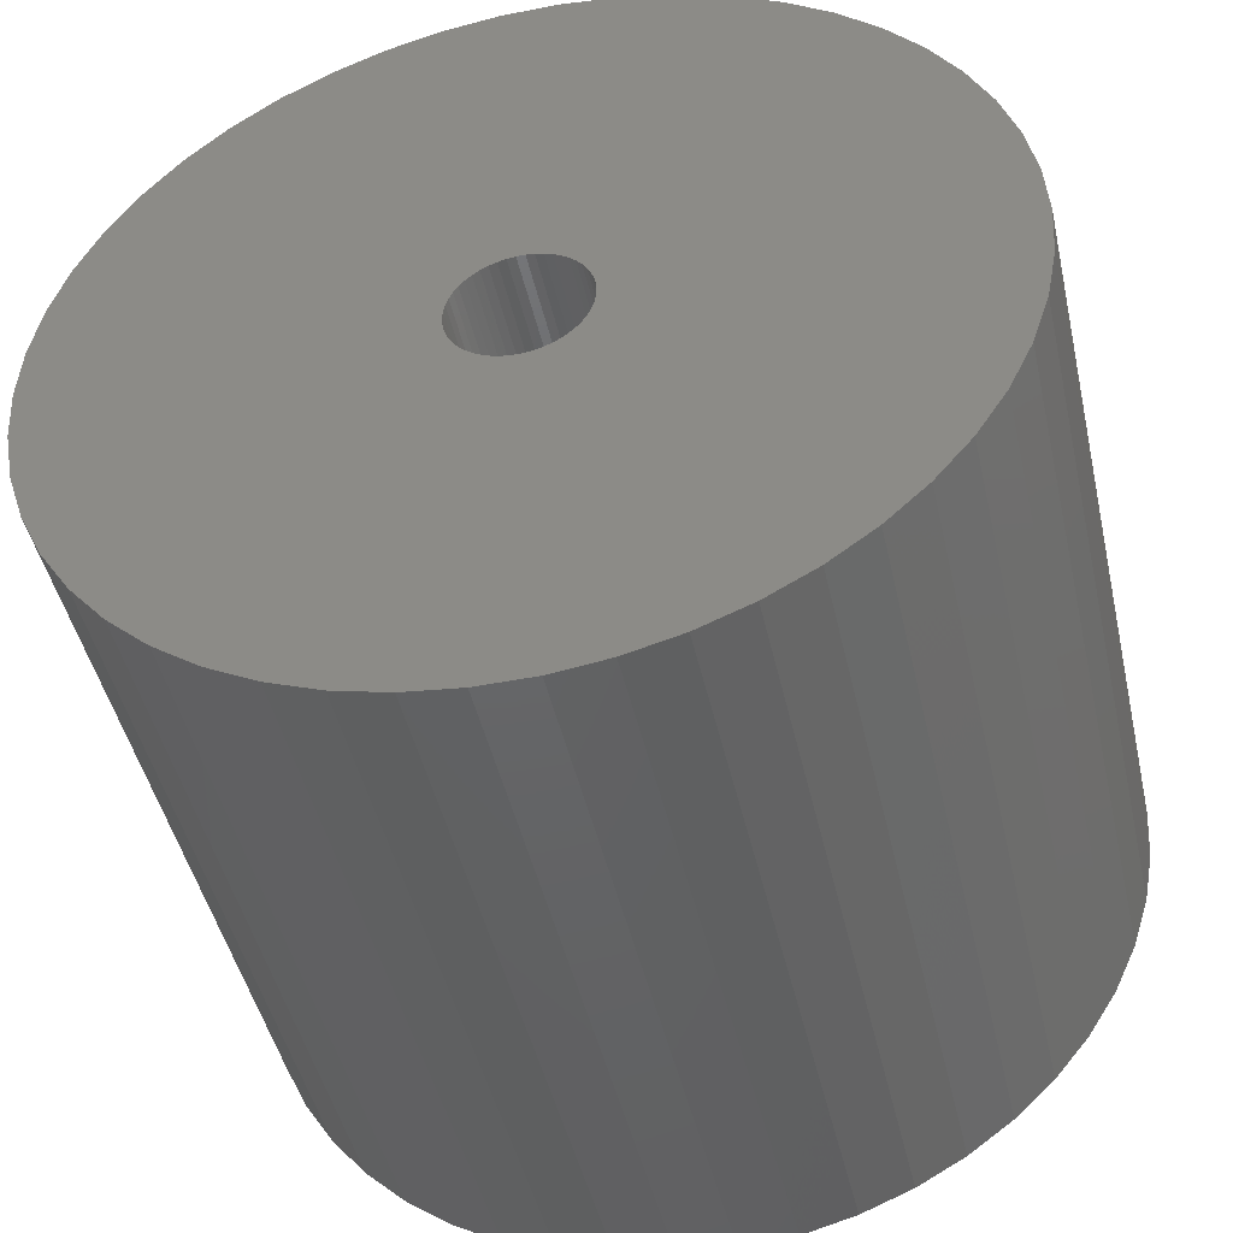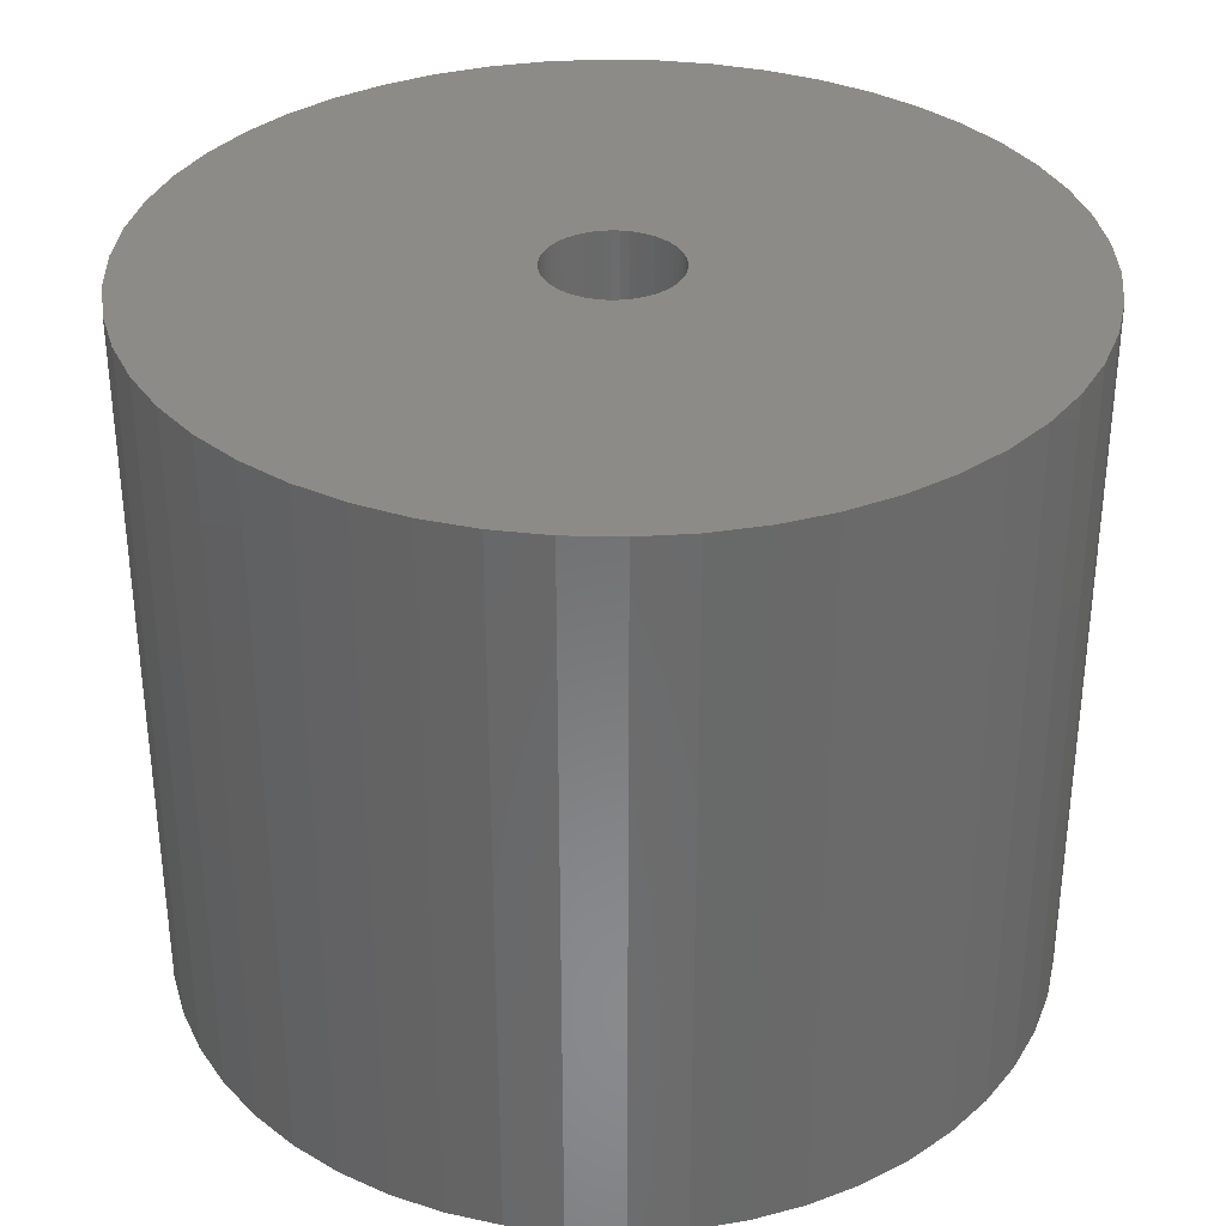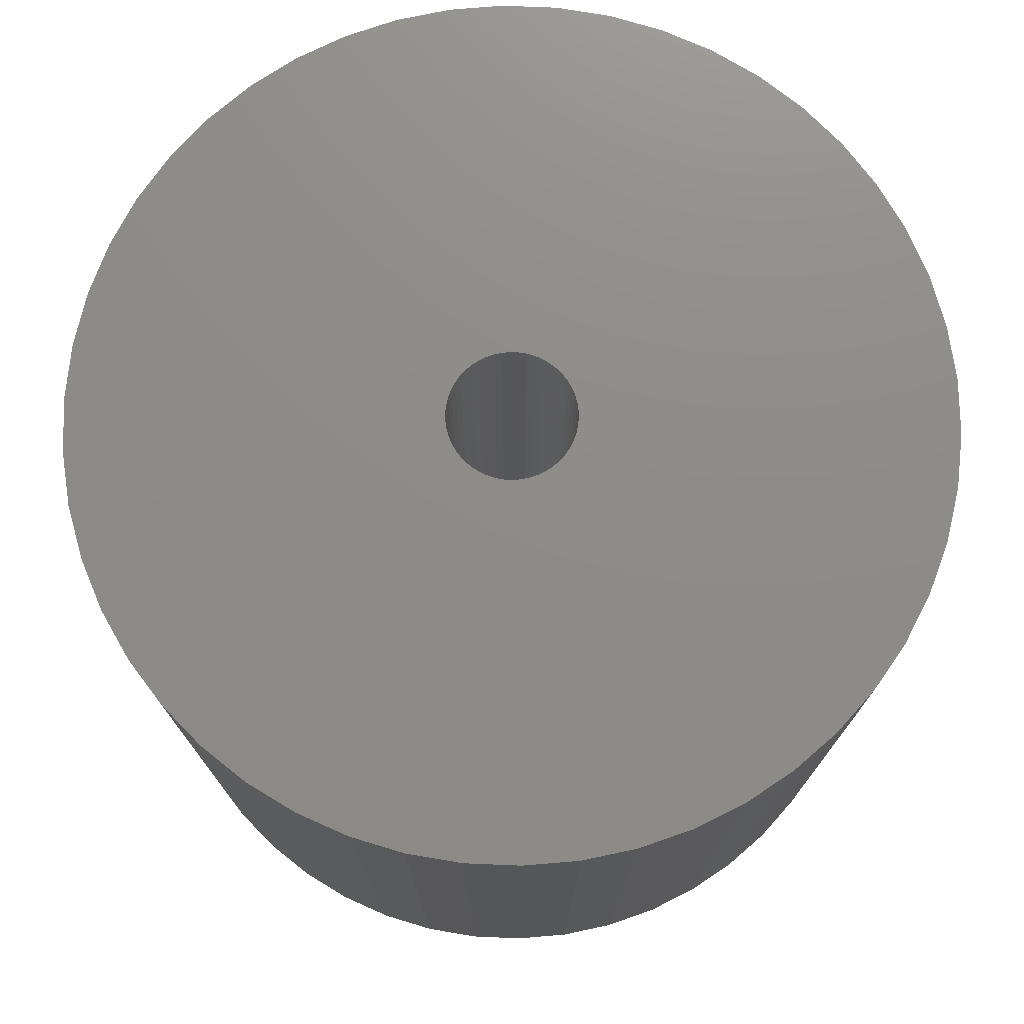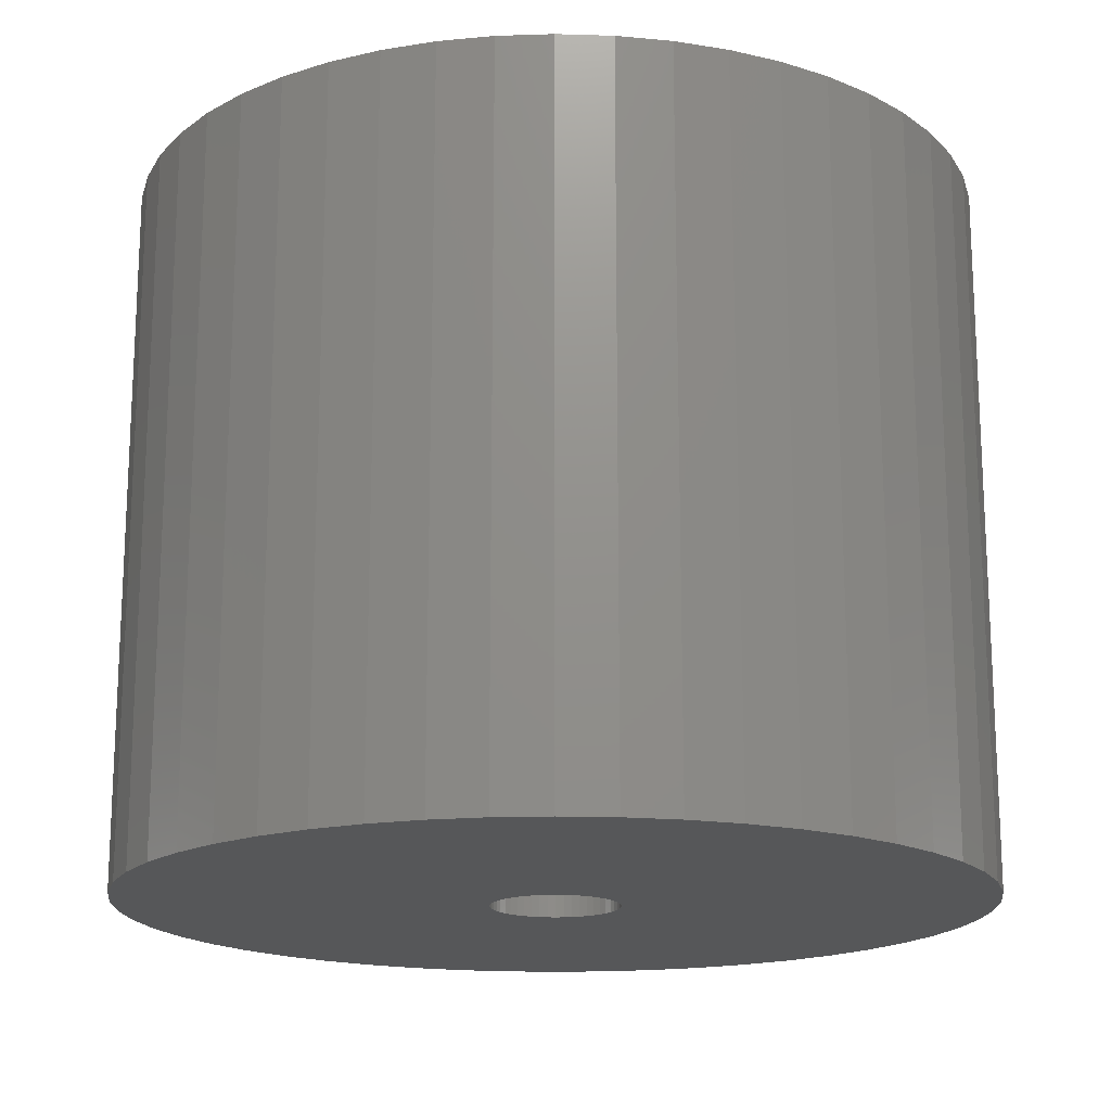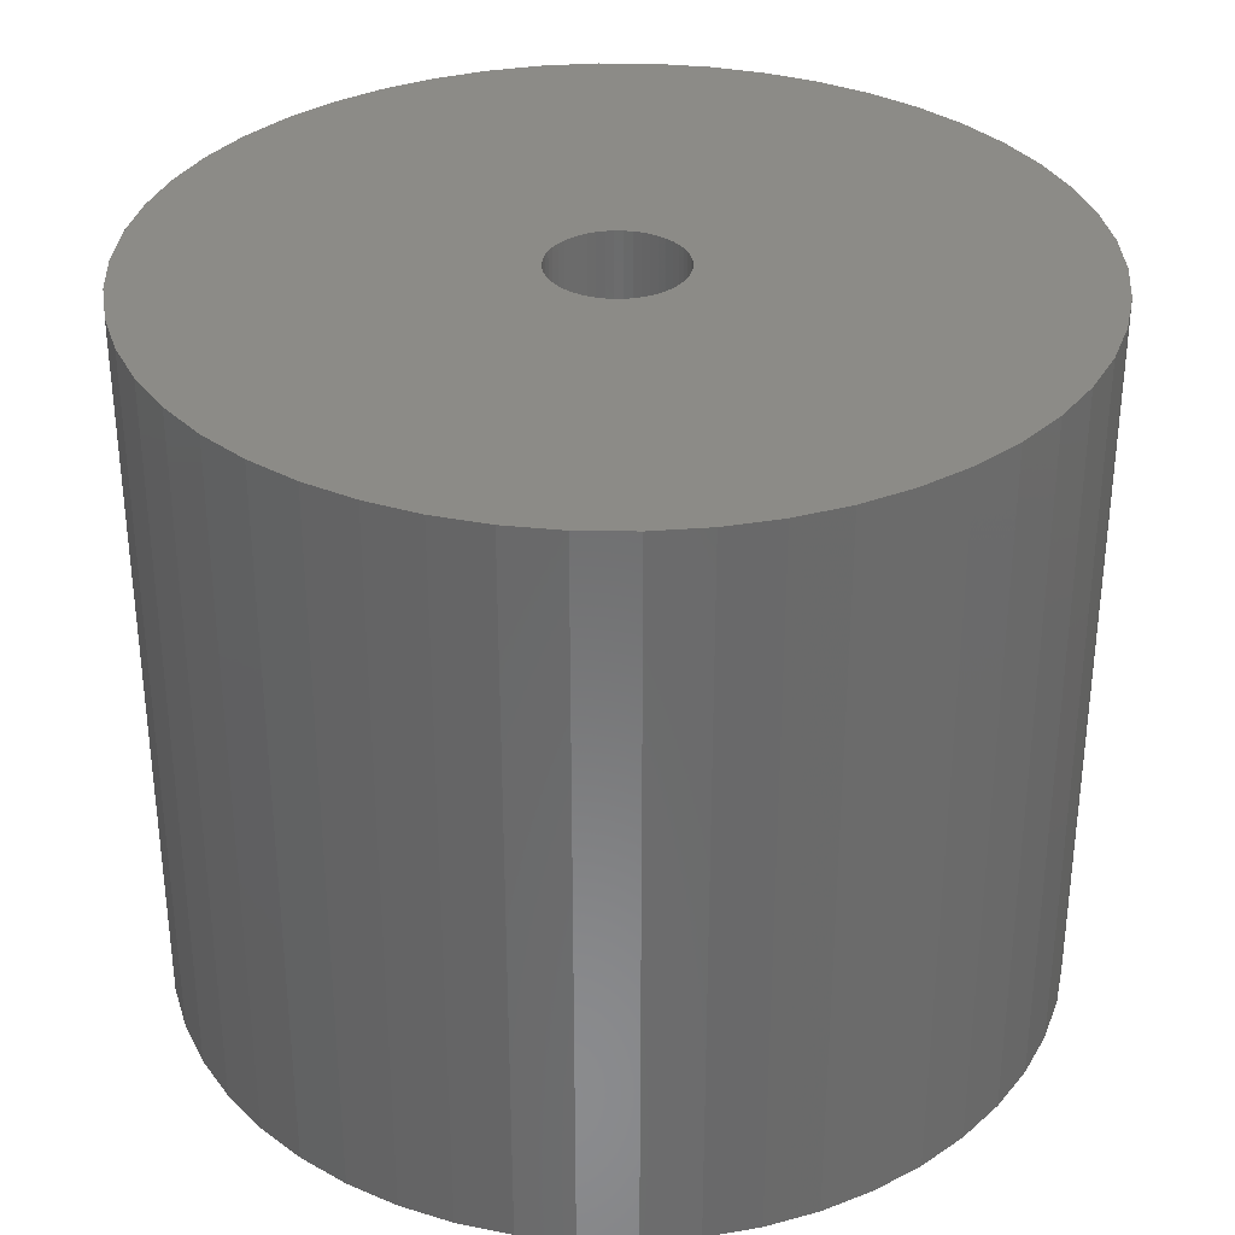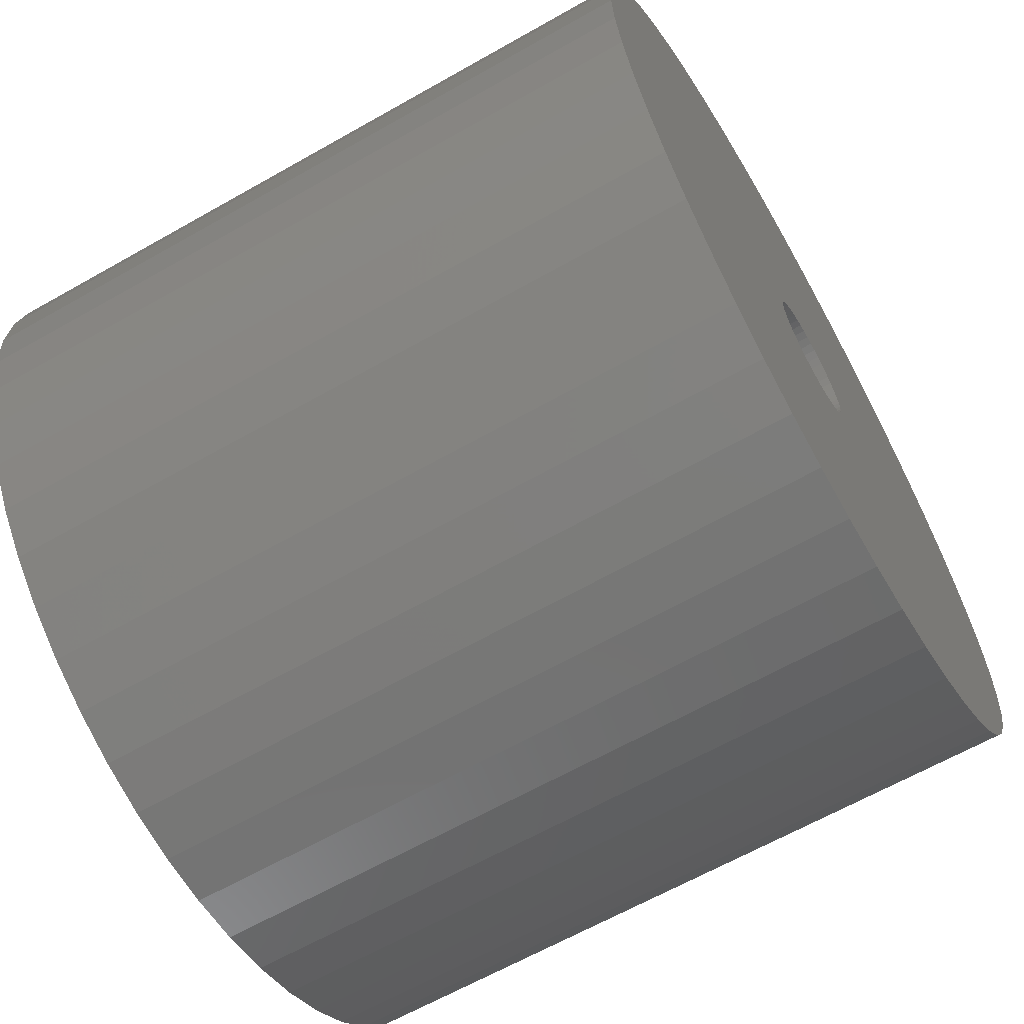
<metadata>
{"format":"stl","ext":"stl","renderer":"f3d","projection":"perspective","resolution":1024,"background":"white","views":[{"elev":-46.2,"azim":12.7,"up":"+Y"},{"elev":34.0,"azim":-70.0,"up":"+Z"},{"elev":75.0,"azim":-84.0,"up":"+Z"},{"elev":-17.2,"azim":97.3,"up":"+Z"},{"elev":33.3,"azim":-85.3,"up":"+Z"},{"elev":-64.2,"azim":119.8,"up":"+Y"}]}
</metadata>
<code>
# stl→obj: 200 verts, 400 faces
v 23.5 0 19.5
v 23.31 2.945 -19.5
v 23.31 2.945 19.5
v 23.5 0 -19.5
v -23.5 0 -19.5
v -23.31 2.945 19.5
v -23.31 2.945 -19.5
v -23.5 0 19.5
v 1.476 23.45 -19.5
v -1.476 23.45 19.5
v 1.476 23.45 19.5
v -1.476 23.45 -19.5
v -1.476 -23.45 -19.5
v 1.476 -23.45 19.5
v -1.476 -23.45 19.5
v 1.476 -23.45 -19.5
v 17.13 16.09 -19.5
v 14.98 18.11 19.5
v 17.13 16.09 19.5
v 14.98 18.11 -19.5
v -14.98 18.11 -19.5
v -17.13 16.09 19.5
v -14.98 18.11 19.5
v -17.13 16.09 -19.5
v -7.262 22.35 -19.5
v -10.01 21.26 19.5
v -7.262 22.35 19.5
v -10.01 21.26 -19.5
v 21.85 8.651 19.5
v 20.59 11.32 -19.5
v 20.59 11.32 19.5
v 21.85 8.651 -19.5
v 19.01 13.81 -19.5
v 19.01 13.81 19.5
v 10.01 21.26 -19.5
v 7.262 22.35 19.5
v 10.01 21.26 19.5
v 7.262 22.35 -19.5
v 12.59 19.84 -19.5
v 12.59 19.84 19.5
v -21.85 8.651 -19.5
v -20.59 11.32 19.5
v -20.59 11.32 -19.5
v -21.85 8.651 19.5
v -19.01 13.81 -19.5
v -19.01 13.81 19.5
v 3.5 0 19.5
v 3.472 0.4387 19.5
v 22.76 5.844 19.5
v 23.31 -2.945 19.5
v 3.39 0.8704 19.5
v 3.472 -0.4387 19.5
v 3.254 1.288 19.5
v 22.76 -5.844 19.5
v 3.067 1.686 19.5
v 3.39 -0.8704 19.5
v 2.832 2.057 19.5
v 21.85 -8.651 19.5
v 2.551 2.396 19.5
v 3.254 -1.288 19.5
v 2.231 2.697 19.5
v 20.59 -11.32 19.5
v 1.875 2.955 19.5
v 3.067 -1.686 19.5
v 1.49 3.167 19.5
v 19.01 -13.81 19.5
v 1.082 3.329 19.5
v 4.403 23.08 19.5
v 2.832 -2.057 19.5
v 17.13 -16.09 19.5
v 0.6558 3.438 19.5
v 0.2198 3.493 19.5
v -0.2198 3.493 19.5
v -0.6558 3.438 19.5
v -4.403 23.08 19.5
v -1.082 3.329 19.5
v -1.49 3.167 19.5
v -1.875 2.955 19.5
v -12.59 19.84 19.5
v -2.231 2.697 19.5
v -2.551 2.396 19.5
v -2.832 2.057 19.5
v 2.551 -2.396 19.5
v 14.98 -18.11 19.5
v 2.231 -2.697 19.5
v 12.59 -19.84 19.5
v 1.875 -2.955 19.5
v 10.01 -21.26 19.5
v 1.49 -3.167 19.5
v 7.262 -22.35 19.5
v 1.082 -3.329 19.5
v 4.403 -23.08 19.5
v 0.6558 -3.438 19.5
v 0.2198 -3.493 19.5
v -0.2198 -3.493 19.5
v -0.6558 -3.438 19.5
v -4.403 -23.08 19.5
v -1.082 -3.329 19.5
v -7.262 -22.35 19.5
v -1.49 -3.167 19.5
v -10.01 -21.26 19.5
v -1.875 -2.955 19.5
v -12.59 -19.84 19.5
v -2.231 -2.697 19.5
v -14.98 -18.11 19.5
v -2.551 -2.396 19.5
v -17.13 -16.09 19.5
v -2.832 -2.057 19.5
v -19.01 -13.81 19.5
v -3.067 -1.686 19.5
v -20.59 -11.32 19.5
v -3.254 -1.288 19.5
v -21.85 -8.651 19.5
v -3.39 -0.8704 19.5
v -22.76 -5.844 19.5
v -3.472 -0.4387 19.5
v -23.31 -2.945 19.5
v -3.5 0 19.5
v -3.067 1.686 19.5
v -3.254 1.288 19.5
v -3.39 0.8704 19.5
v -22.76 5.844 19.5
v -3.472 0.4387 19.5
v -4.403 23.08 -19.5
v 21.85 -8.651 -19.5
v 20.59 -11.32 -19.5
v 3.5 0 -19.5
v 23.31 -2.945 -19.5
v 3.472 -0.4387 -19.5
v 22.76 -5.844 -19.5
v 3.39 -0.8704 -19.5
v 3.472 0.4387 -19.5
v 3.254 -1.288 -19.5
v 22.76 5.844 -19.5
v 3.067 -1.686 -19.5
v 19.01 -13.81 -19.5
v 3.39 0.8704 -19.5
v 2.832 -2.057 -19.5
v 17.13 -16.09 -19.5
v 2.551 -2.396 -19.5
v 14.98 -18.11 -19.5
v 3.254 1.288 -19.5
v 2.231 -2.697 -19.5
v 12.59 -19.84 -19.5
v 1.875 -2.955 -19.5
v 10.01 -21.26 -19.5
v 3.067 1.686 -19.5
v 1.49 -3.167 -19.5
v 7.262 -22.35 -19.5
v 1.082 -3.329 -19.5
v 4.403 -23.08 -19.5
v 2.832 2.057 -19.5
v 0.6558 -3.438 -19.5
v 0.2198 -3.493 -19.5
v -0.2198 -3.493 -19.5
v -0.6558 -3.438 -19.5
v -4.403 -23.08 -19.5
v -1.082 -3.329 -19.5
v -7.262 -22.35 -19.5
v -1.49 -3.167 -19.5
v -10.01 -21.26 -19.5
v -1.875 -2.955 -19.5
v -12.59 -19.84 -19.5
v -2.231 -2.697 -19.5
v -14.98 -18.11 -19.5
v -2.551 -2.396 -19.5
v -17.13 -16.09 -19.5
v -2.832 -2.057 -19.5
v 2.551 2.396 -19.5
v 2.231 2.697 -19.5
v 1.875 2.955 -19.5
v 1.49 3.167 -19.5
v 1.082 3.329 -19.5
v 4.403 23.08 -19.5
v 0.6558 3.438 -19.5
v 0.2198 3.493 -19.5
v -0.2198 3.493 -19.5
v -0.6558 3.438 -19.5
v -1.082 3.329 -19.5
v -1.49 3.167 -19.5
v -1.875 2.955 -19.5
v -12.59 19.84 -19.5
v -2.231 2.697 -19.5
v -2.551 2.396 -19.5
v -2.832 2.057 -19.5
v -3.067 1.686 -19.5
v -3.254 1.288 -19.5
v -3.39 0.8704 -19.5
v -22.76 5.844 -19.5
v -3.472 0.4387 -19.5
v -3.5 0 -19.5
v -19.01 -13.81 -19.5
v -3.067 -1.686 -19.5
v -20.59 -11.32 -19.5
v -3.254 -1.288 -19.5
v -21.85 -8.651 -19.5
v -3.39 -0.8704 -19.5
v -22.76 -5.844 -19.5
v -3.472 -0.4387 -19.5
v -23.31 -2.945 -19.5
f 1 2 3
f 2 1 4
f 5 6 7
f 6 5 8
f 9 10 11
f 10 9 12
f 13 14 15
f 14 13 16
f 17 18 19
f 18 17 20
f 21 22 23
f 22 21 24
f 25 26 27
f 26 25 28
f 29 30 31
f 30 29 32
f 31 33 34
f 33 31 30
f 35 36 37
f 36 35 38
f 39 37 40
f 37 39 35
f 41 42 43
f 42 41 44
f 45 22 24
f 22 45 46
f 47 1 3
f 48 3 49
f 1 47 50
f 51 49 29
f 52 50 47
f 53 29 31
f 50 52 54
f 55 31 34
f 56 54 52
f 57 34 19
f 54 56 58
f 59 19 18
f 60 58 56
f 61 18 40
f 58 60 62
f 63 40 37
f 64 62 60
f 65 37 36
f 62 64 66
f 67 36 68
f 69 66 64
f 66 69 70
f 3 48 47
f 49 51 48
f 29 53 51
f 31 55 53
f 34 57 55
f 19 59 57
f 18 61 59
f 40 63 61
f 37 65 63
f 71 68 11
f 36 67 65
f 68 71 67
f 11 72 71
f 11 73 72
f 10 73 11
f 73 10 74
f 75 74 10
f 74 75 76
f 27 76 75
f 76 27 77
f 26 77 27
f 77 26 78
f 79 78 26
f 78 79 80
f 23 80 79
f 80 23 81
f 81 22 82
f 22 81 23
f 83 70 69
f 70 83 84
f 85 84 83
f 84 85 86
f 87 86 85
f 86 87 88
f 89 88 87
f 88 89 90
f 91 90 89
f 90 91 92
f 93 92 91
f 92 93 14
f 94 14 93
f 95 14 94
f 15 95 96
f 97 96 98
f 95 15 14
f 99 98 100
f 101 100 102
f 103 102 104
f 105 104 106
f 107 106 108
f 109 108 110
f 111 110 112
f 113 112 114
f 115 114 116
f 96 97 15
f 117 116 118
f 46 82 22
f 82 46 119
f 98 99 97
f 42 119 46
f 100 101 99
f 119 42 120
f 102 103 101
f 44 120 42
f 104 105 103
f 120 44 121
f 106 107 105
f 122 121 44
f 108 109 107
f 121 122 123
f 110 111 109
f 6 123 122
f 112 113 111
f 123 6 118
f 114 115 113
f 8 118 6
f 116 117 115
f 118 8 117
f 124 27 75
f 27 124 25
f 62 125 58
f 125 62 126
f 127 4 128
f 129 128 130
f 4 127 2
f 131 130 125
f 132 2 127
f 133 125 126
f 2 132 134
f 135 126 136
f 137 134 132
f 138 136 139
f 134 137 32
f 140 139 141
f 142 32 137
f 143 141 144
f 32 142 30
f 145 144 146
f 147 30 142
f 148 146 149
f 30 147 33
f 150 149 151
f 152 33 147
f 33 152 17
f 128 129 127
f 130 131 129
f 125 133 131
f 126 135 133
f 136 138 135
f 139 140 138
f 141 143 140
f 144 145 143
f 146 148 145
f 153 151 16
f 149 150 148
f 151 153 150
f 16 154 153
f 16 155 154
f 13 155 16
f 155 13 156
f 157 156 13
f 156 157 158
f 159 158 157
f 158 159 160
f 161 160 159
f 160 161 162
f 163 162 161
f 162 163 164
f 165 164 163
f 164 165 166
f 166 167 168
f 167 166 165
f 169 17 152
f 17 169 20
f 170 20 169
f 20 170 39
f 171 39 170
f 39 171 35
f 172 35 171
f 35 172 38
f 173 38 172
f 38 173 174
f 175 174 173
f 174 175 9
f 176 9 175
f 177 9 176
f 12 177 178
f 124 178 179
f 177 12 9
f 25 179 180
f 28 180 181
f 182 181 183
f 21 183 184
f 24 184 185
f 45 185 186
f 43 186 187
f 41 187 188
f 189 188 190
f 178 124 12
f 7 190 191
f 192 168 167
f 168 192 193
f 179 25 124
f 194 193 192
f 180 28 25
f 193 194 195
f 181 182 28
f 196 195 194
f 183 21 182
f 195 196 197
f 184 24 21
f 198 197 196
f 185 45 24
f 197 198 199
f 186 43 45
f 200 199 198
f 187 41 43
f 199 200 191
f 188 189 41
f 5 191 200
f 190 7 189
f 191 5 7
f 49 32 29
f 32 49 134
f 3 134 49
f 134 3 2
f 34 17 19
f 17 34 33
f 38 68 36
f 68 38 174
f 174 11 68
f 11 174 9
f 20 40 18
f 40 20 39
f 43 46 45
f 46 43 42
f 189 44 41
f 44 189 122
f 7 122 189
f 122 7 6
f 28 79 26
f 79 28 182
f 182 23 79
f 23 182 21
f 12 75 10
f 75 12 124
f 50 4 1
f 4 50 128
f 70 136 66
f 136 70 139
f 167 105 107
f 105 167 165
f 194 113 196
f 113 194 111
f 167 109 192
f 109 167 107
f 146 86 88
f 86 146 144
f 66 126 62
f 126 66 136
f 54 128 50
f 128 54 130
f 58 130 54
f 130 58 125
f 198 117 200
f 117 198 115
f 200 8 5
f 8 200 117
f 196 115 198
f 115 196 113
f 141 70 84
f 70 141 139
f 149 88 90
f 88 149 146
f 151 90 92
f 90 151 149
f 16 92 14
f 92 16 151
f 157 15 97
f 15 157 13
f 161 99 101
f 99 161 159
f 163 101 103
f 101 163 161
f 159 97 99
f 97 159 157
f 192 111 194
f 111 192 109
f 144 84 86
f 84 144 141
f 165 103 105
f 103 165 163
f 127 48 132
f 48 127 47
f 118 190 123
f 190 118 191
f 177 72 73
f 72 177 176
f 154 95 94
f 95 154 155
f 170 59 61
f 59 170 169
f 184 80 81
f 80 184 183
f 180 76 77
f 76 180 179
f 142 55 147
f 55 142 53
f 132 51 137
f 51 132 48
f 147 57 152
f 57 147 55
f 173 65 67
f 65 173 172
f 172 63 65
f 63 172 171
f 119 185 82
f 185 119 186
f 82 184 81
f 184 82 185
f 121 187 120
f 187 121 188
f 183 78 80
f 78 183 181
f 179 74 76
f 74 179 178
f 153 94 93
f 94 153 154
f 137 53 142
f 53 137 51
f 152 59 169
f 59 152 57
f 175 67 71
f 67 175 173
f 176 71 72
f 71 176 175
f 171 61 63
f 61 171 170
f 120 186 119
f 186 120 187
f 123 188 121
f 188 123 190
f 178 73 74
f 73 178 177
f 140 69 138
f 69 140 83
f 133 56 131
f 56 133 60
f 131 52 129
f 52 131 56
f 110 195 112
f 195 110 193
f 148 91 89
f 91 148 150
f 181 77 78
f 77 181 180
f 140 85 83
f 85 140 143
f 138 64 135
f 64 138 69
f 129 47 127
f 47 129 52
f 158 100 98
f 100 158 160
f 112 197 114
f 197 112 195
f 150 93 91
f 93 150 153
f 145 89 87
f 89 145 148
f 143 87 85
f 87 143 145
f 135 60 133
f 60 135 64
f 155 96 95
f 96 155 156
f 162 104 102
f 104 162 164
f 156 98 96
f 98 156 158
f 164 106 104
f 106 164 166
f 106 168 108
f 168 106 166
f 114 199 116
f 199 114 197
f 116 191 118
f 191 116 199
f 108 193 110
f 193 108 168
f 160 102 100
f 102 160 162

</code>
